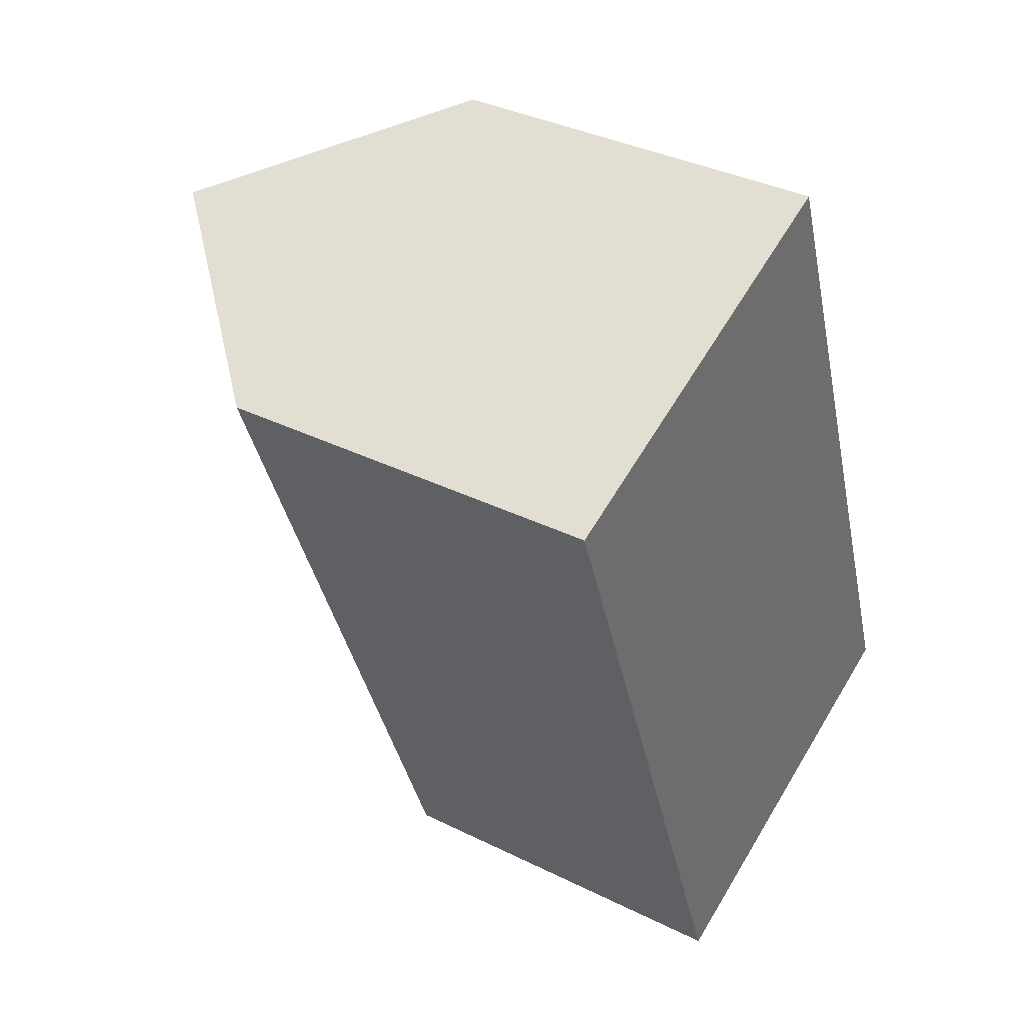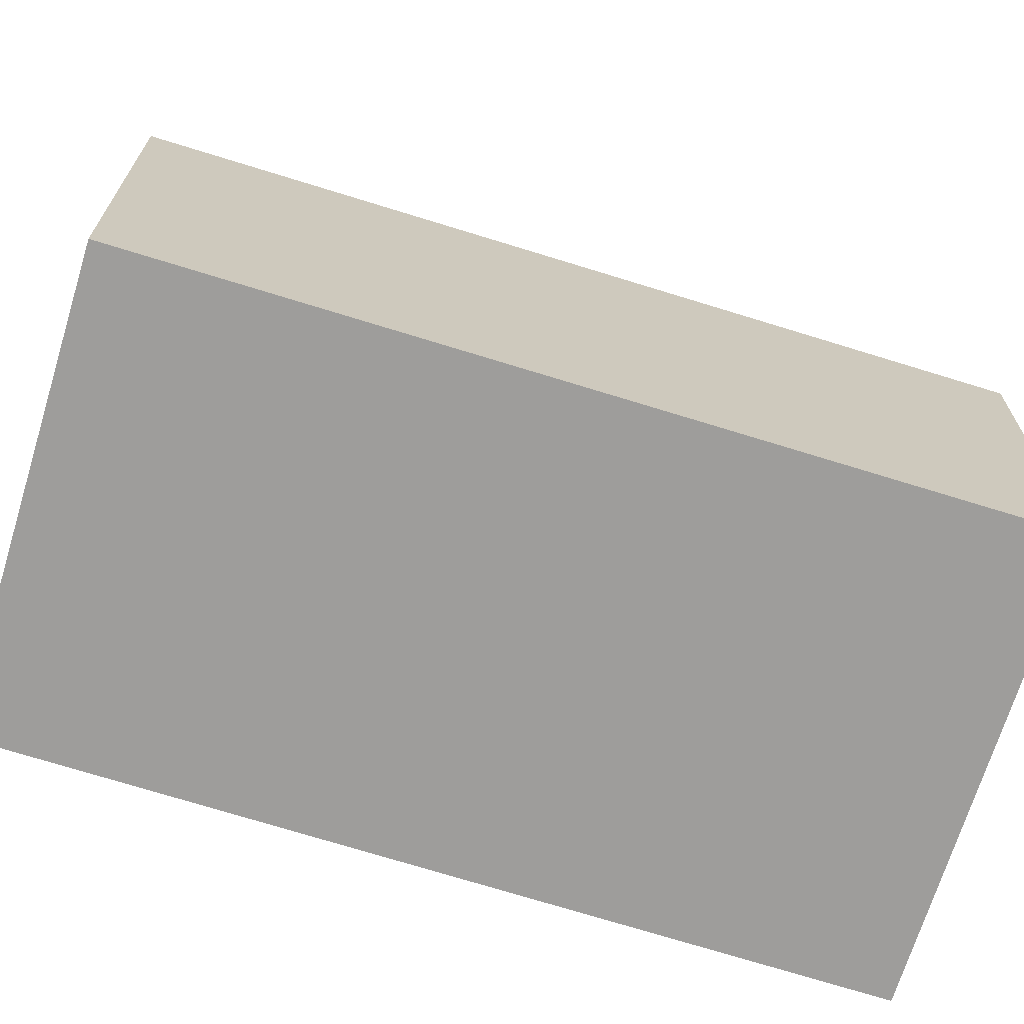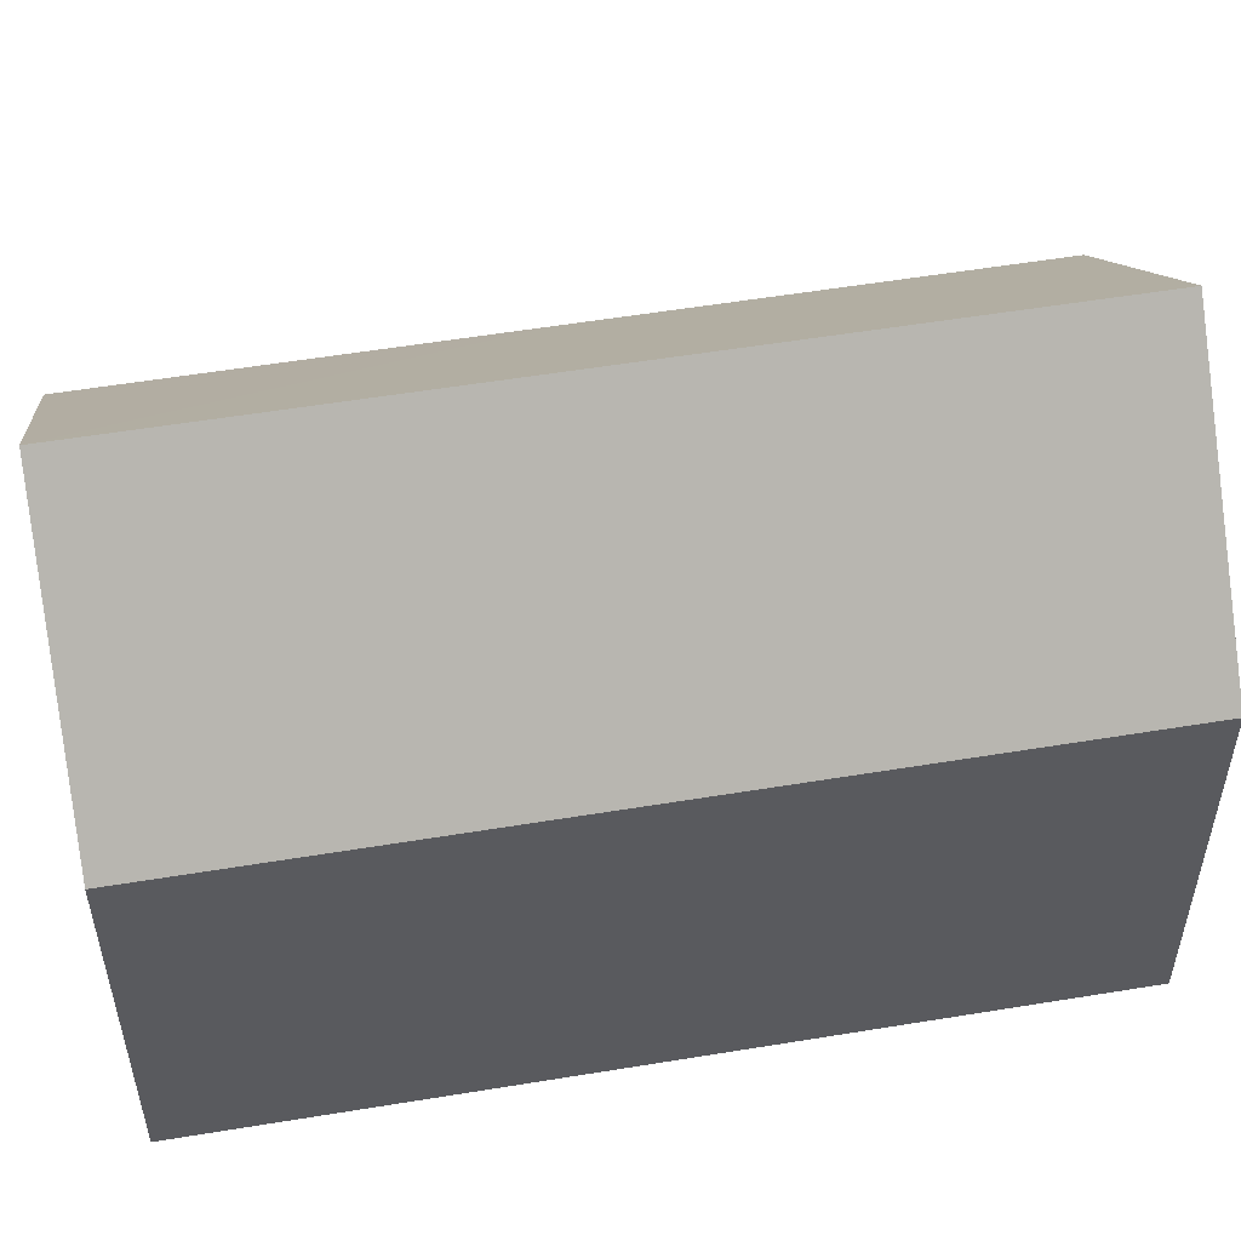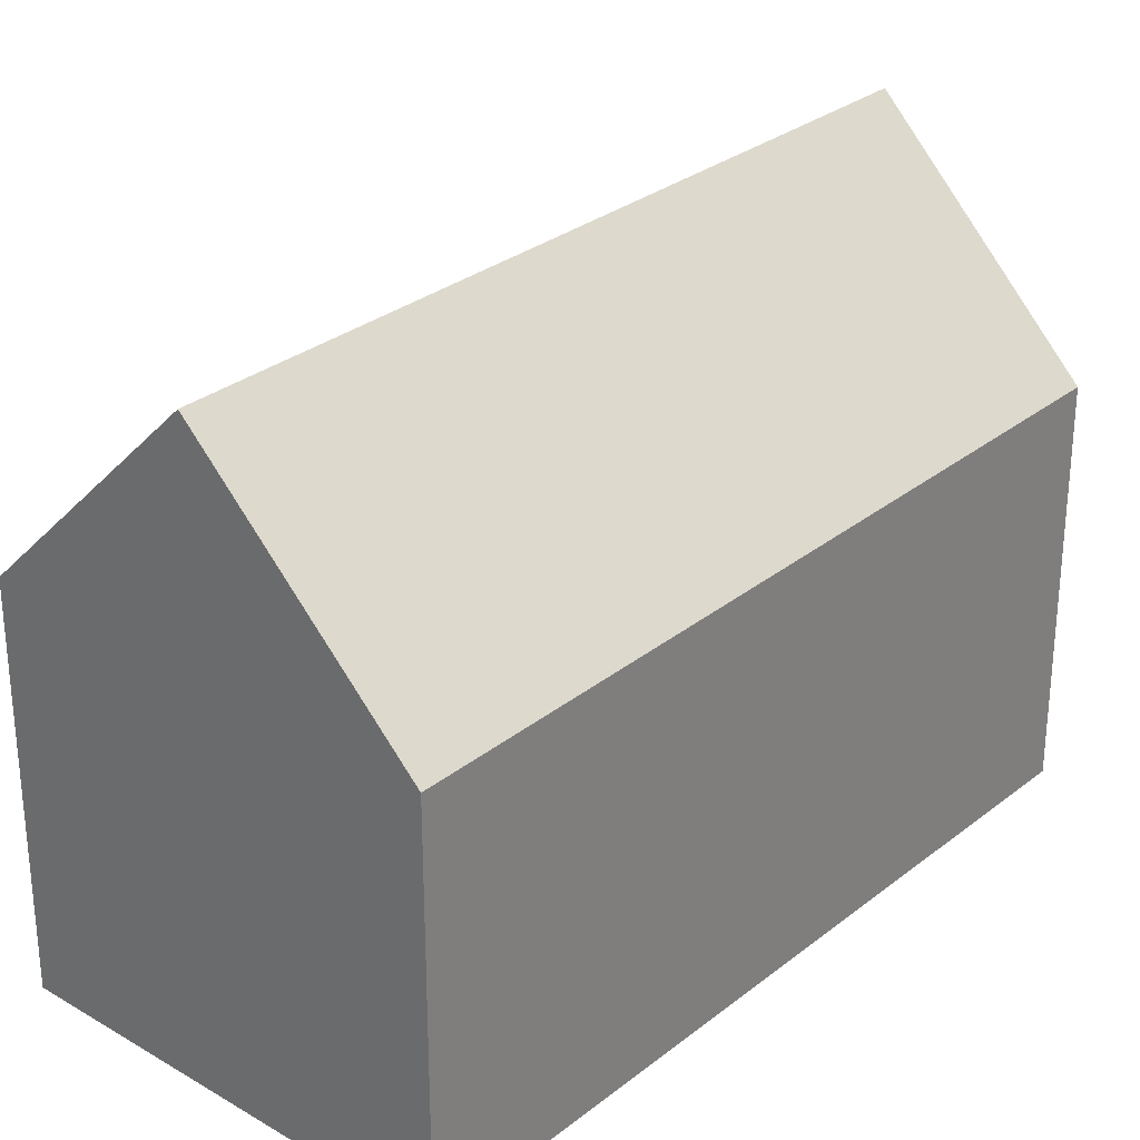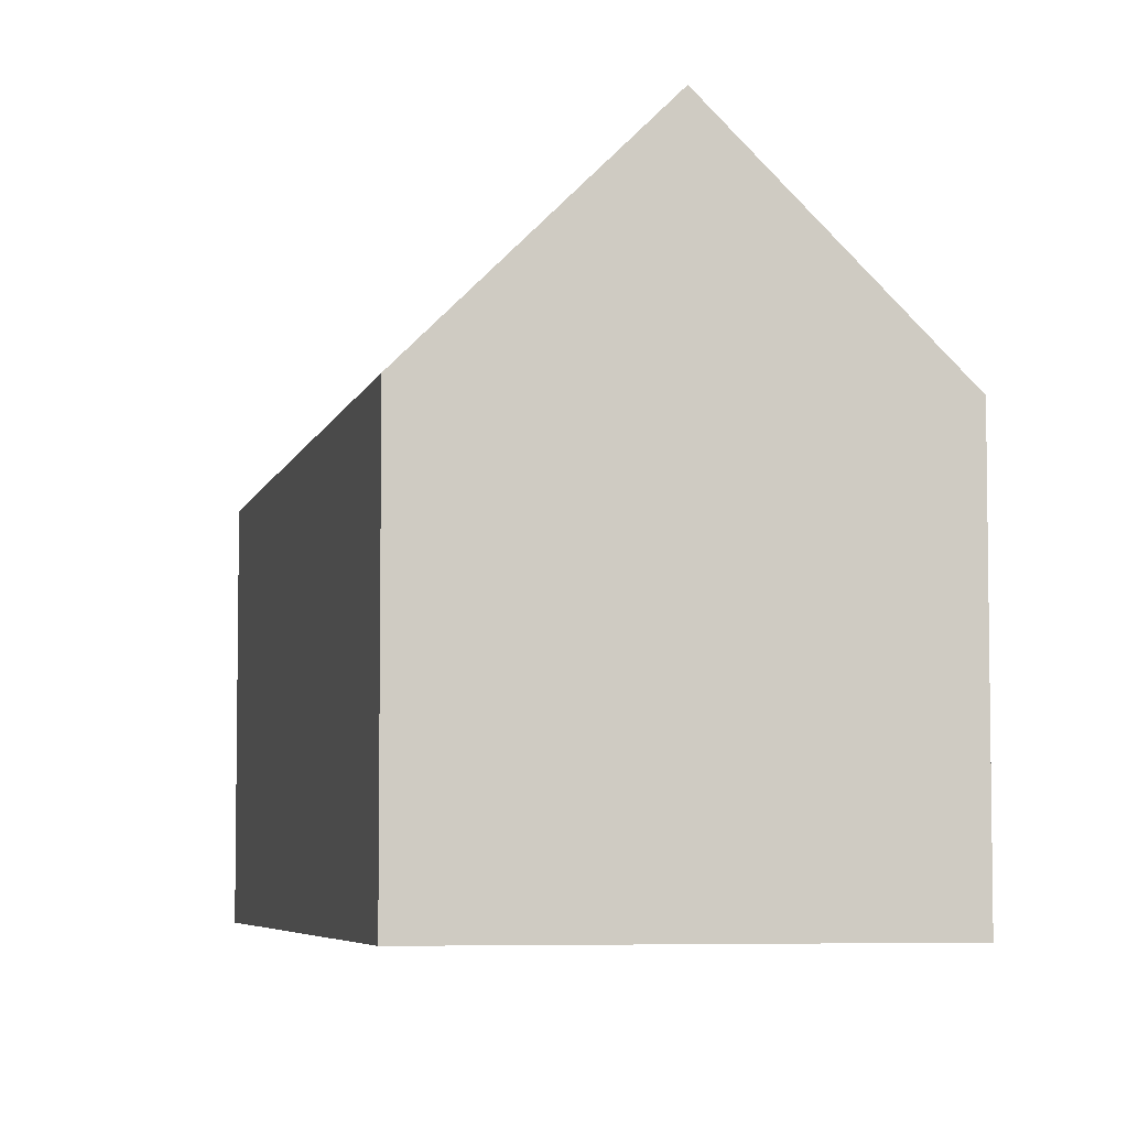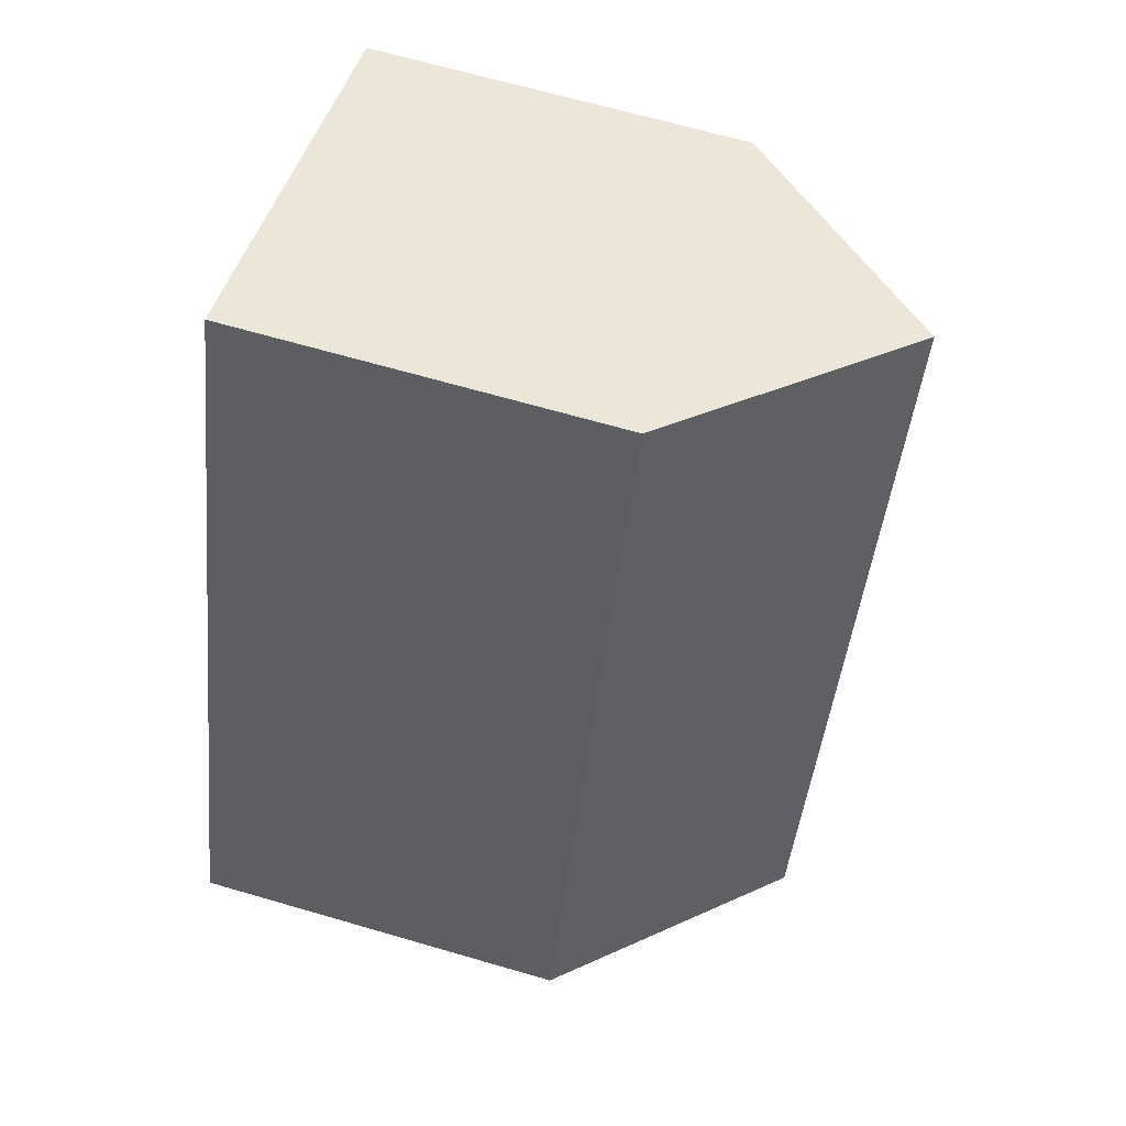
<metadata>
{"format":"obj","ext":"obj","renderer":"f3d","projection":"perspective","resolution":1024,"background":"white","views":[{"elev":36.1,"azim":-57.0,"up":"+Z"},{"elev":-70.6,"azim":52.1,"up":"+Y"},{"elev":55.1,"azim":59.5,"up":"+Y"},{"elev":29.7,"azim":-159.3,"up":"+Y"},{"elev":-5.6,"azim":-33.3,"up":"+Y"},{"elev":66.5,"azim":106.3,"up":"+Z"}]}
</metadata>
<code>
v  2.313 6.578 -6.236
v  8.298 10.23 -11.58
v  4.778 6.543 -12.88
v  3.437 10.23 1.332
v  0 6.61 4.047e-16
v  6.898 6.584 2.674
v  11.78 6.584 -10.29
v  9.935 8.512 -10.97
v  0 0 0
v  6.898 -1.637e-16 2.674
v  3.437 -8.156e-17 1.332
v  11.78 6.298e-16 -10.29
v  9.935 6.717e-16 -10.97
v  4.778 7.889e-16 -12.88
v  8.298 7.089e-16 -11.58
v  2.313 3.818e-16 -6.236
g defaultobject
f 1 2 3
f 2 1 4
f 4 1 5
f 6 2 4
f 2 6 7
f 2 7 8
f 5 6 4
f 6 5 9
f 6 9 10
f 10 9 11
f 10 7 6
f 7 10 12
f 8 3 2
f 3 8 7
f 3 7 12
f 3 12 13
f 3 13 14
f 14 13 15
f 1 9 5
f 9 1 16
f 16 1 3
f 16 3 14
f 16 11 9
f 11 16 10
f 10 16 12
f 12 16 15
f 15 16 14
f 12 15 13

</code>
